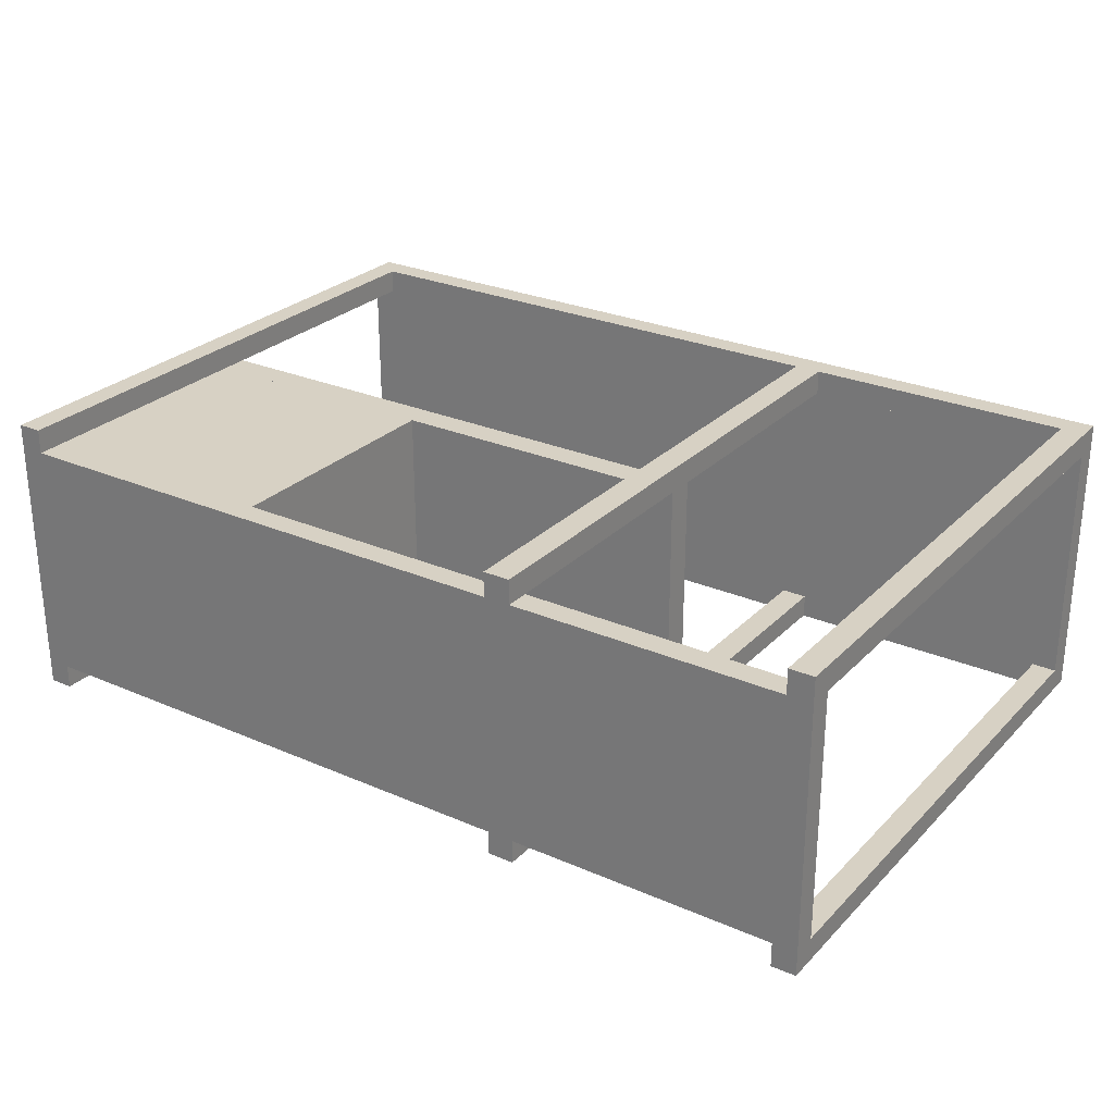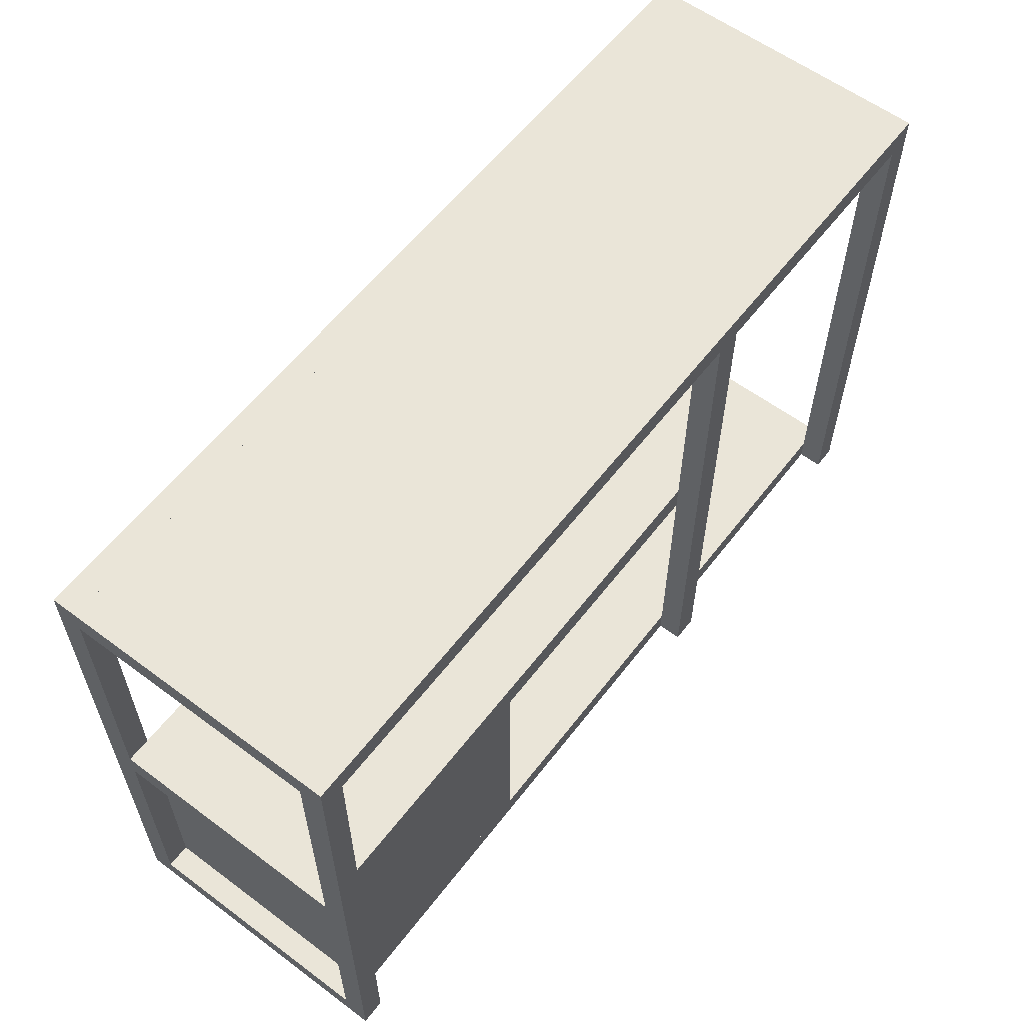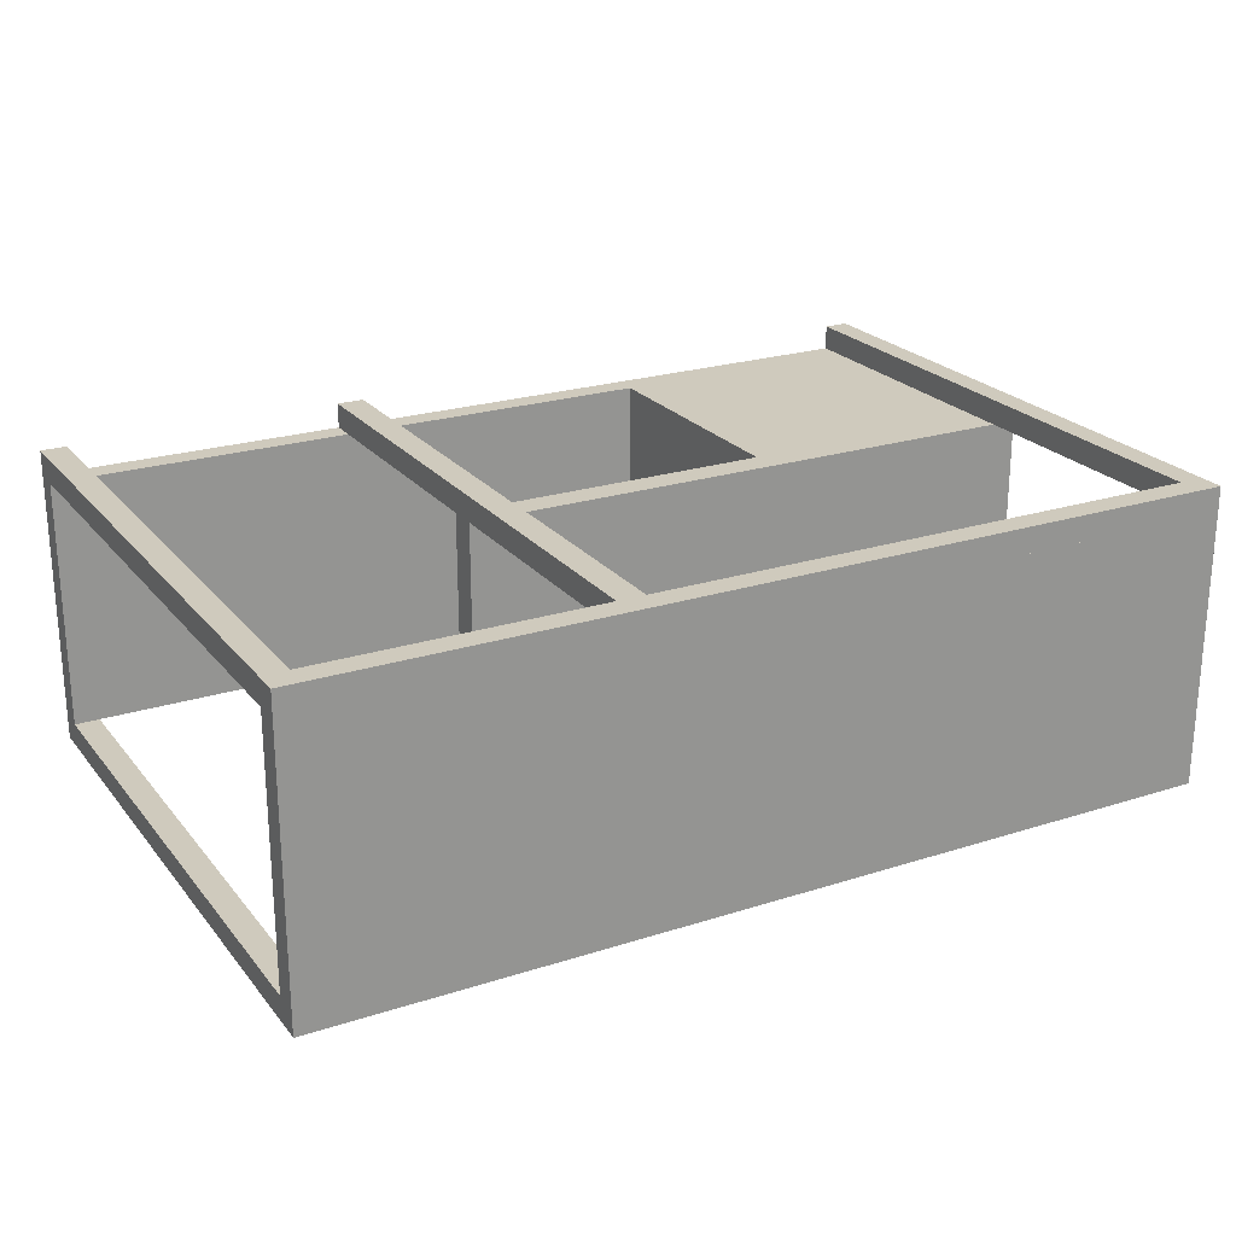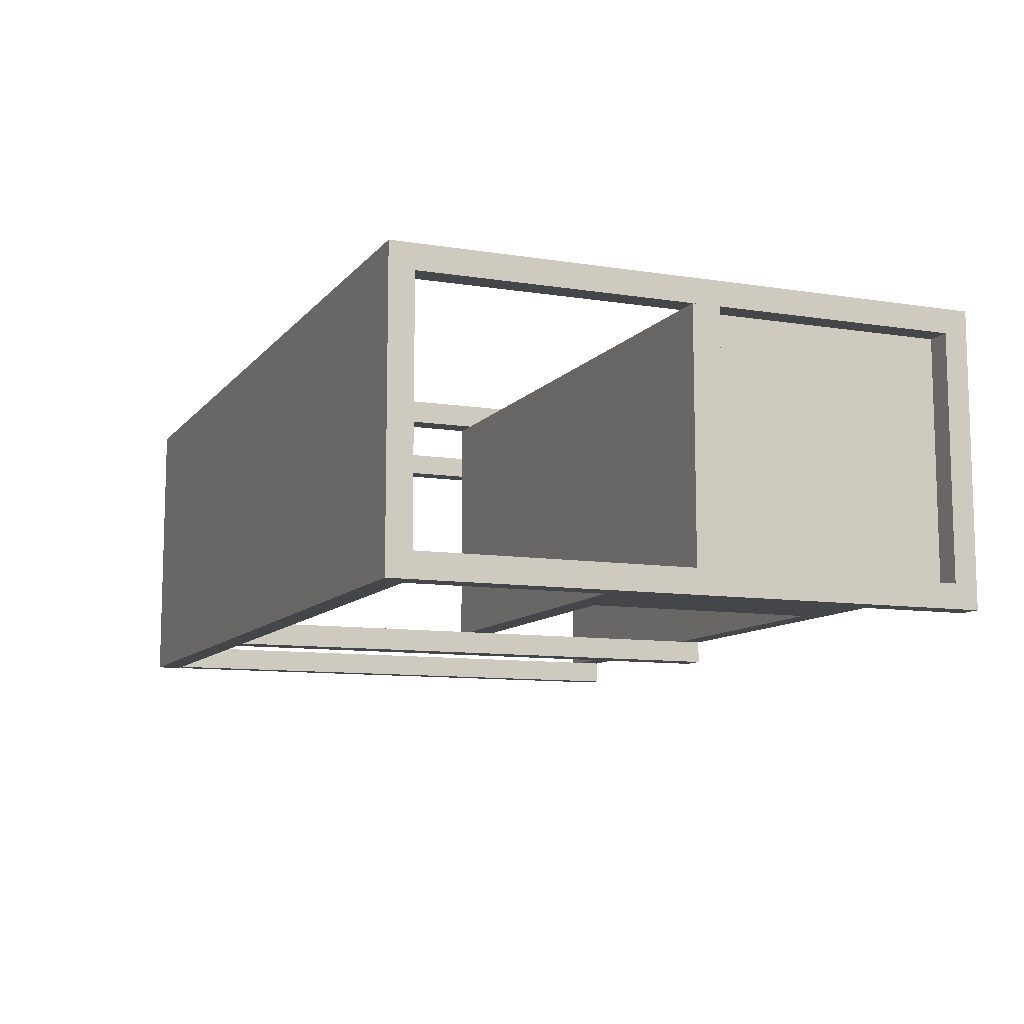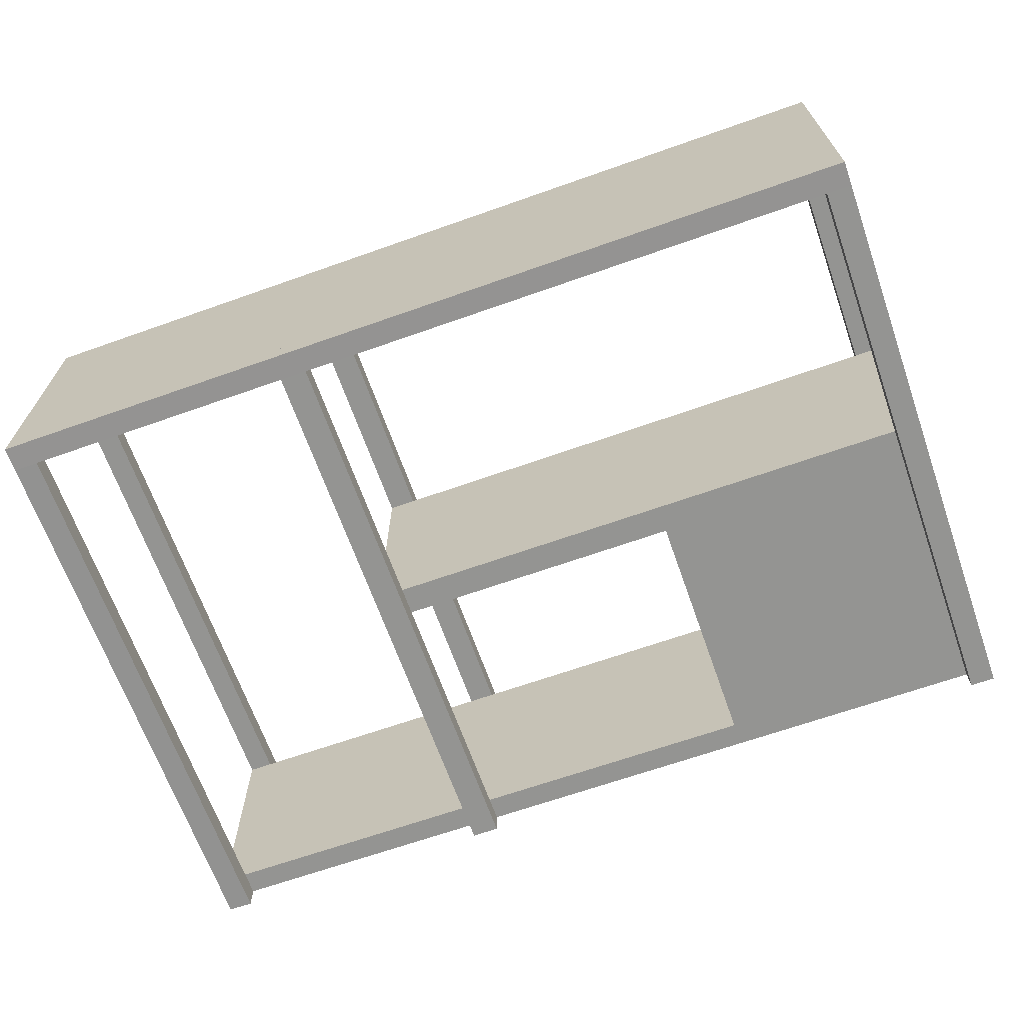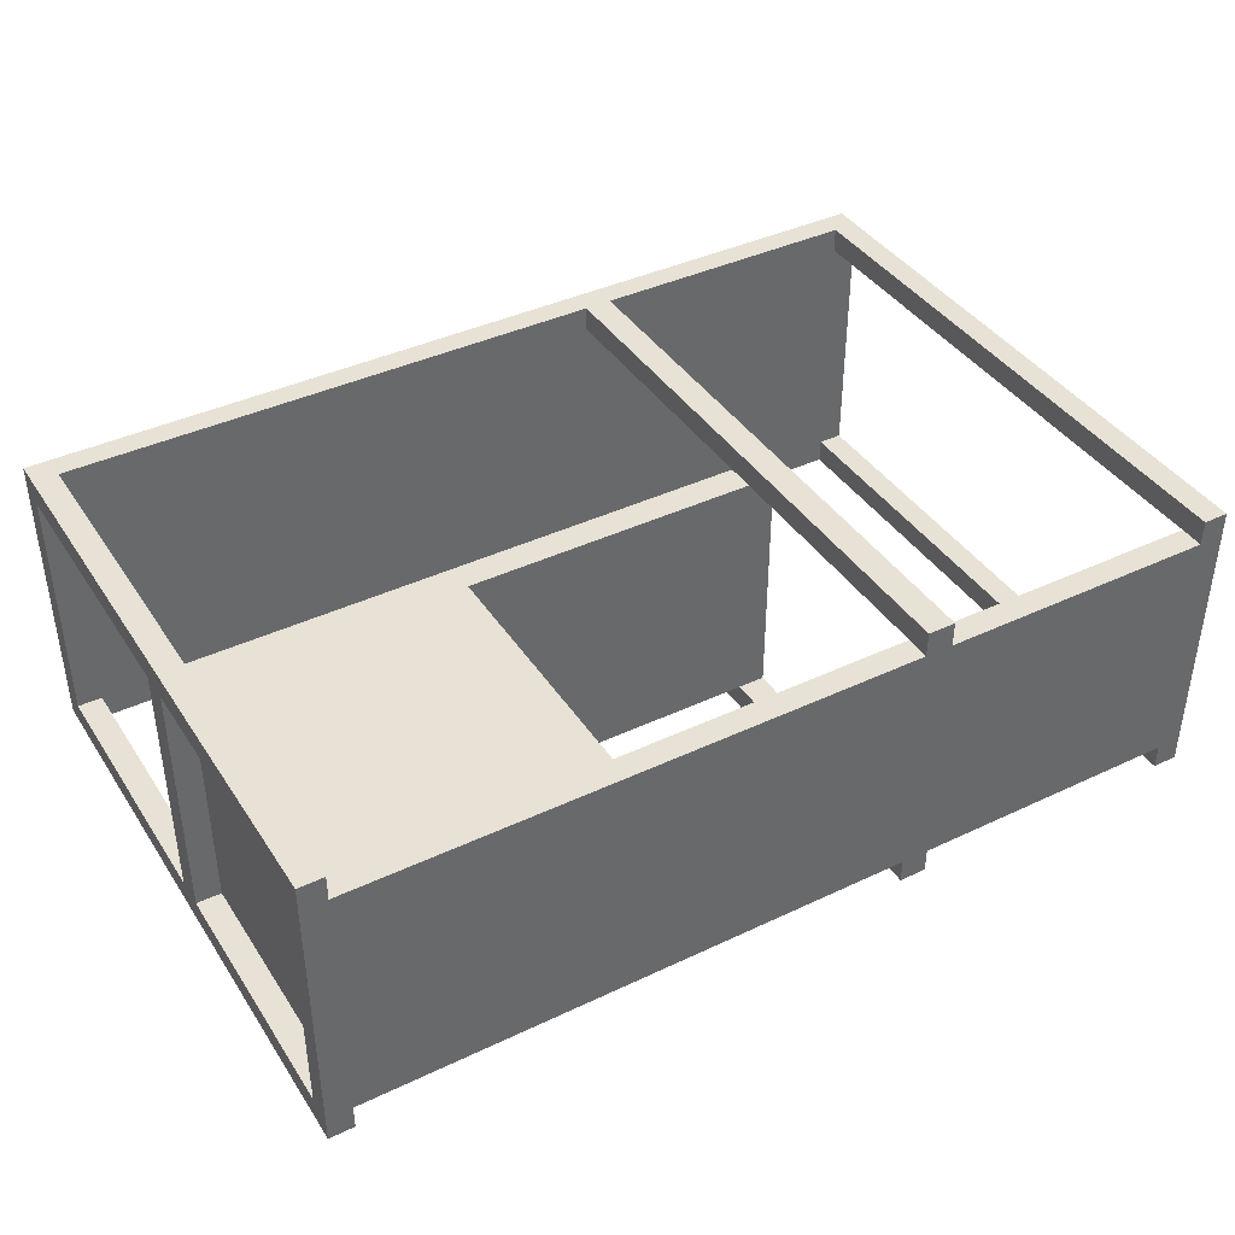
<metadata>
{"format":"obj","ext":"obj","renderer":"f3d","projection":"perspective","resolution":1024,"background":"white","views":[{"elev":27.1,"azim":33.9,"up":"+Z"},{"elev":59.2,"azim":-52.6,"up":"+Y"},{"elev":23.1,"azim":151.4,"up":"+Z"},{"elev":-9.9,"azim":-112.3,"up":"+Z"},{"elev":-66.9,"azim":-160.5,"up":"+Z"},{"elev":40.2,"azim":-30.2,"up":"+Z"}]}
</metadata>
<code>
o model_5076
v -0.4127 1.995 0.4127
v 2.495 1.995 0.4127
v 2.495 1.995 -0.4127
v -0.4127 1.995 -0.4127
v -0.4127 1.913 -0.4127
v 2.495 1.913 -0.4127
v 2.495 1.913 0.4127
v -0.4127 1.913 0.4127
v 2.495 1.913 0.4127
v 2.495 1.913 -0.4127
v 2.495 1.995 -0.4127
v 2.495 1.995 0.4127
v -0.495 0.9106 0.4127
v 1.505 0.9106 0.4127
v 1.505 1.005 0.4127
v -0.495 1.005 0.4127
v -0.495 1.005 0.4127
v 1.505 1.005 0.4127
v 1.505 1.005 -0.4127
v -0.495 1.005 -0.4127
v -0.495 1.005 -0.4127
v 1.505 1.005 -0.4127
v 1.505 0.9106 -0.4127
v -0.495 0.9106 -0.4127
v -0.495 0.9106 -0.4127
v 1.505 0.9106 -0.4127
v 1.505 0.9106 0.4127
v -0.495 0.9106 0.4127
v 1.505 0.9106 0.4127
v 1.505 0.9106 -0.4127
v 1.505 1.005 -0.4127
v 1.505 1.005 0.4127
v -0.495 0.9106 -0.4127
v -0.495 0.9106 0.4127
v -0.495 1.005 0.4127
v -0.495 1.005 -0.4127
v -0.495 -0.005 0.4127
v 2.495 -0.005 0.4127
v 2.495 0.07577 0.4127
v -0.495 0.07577 0.4127
v -0.495 0.07577 0.4127
v 2.495 0.07577 0.4127
v 2.495 0.07577 -0.4127
v -0.495 0.07577 -0.4127
v -0.495 0.07577 -0.4127
v 2.495 0.07577 -0.4127
v 2.495 -0.005 -0.4127
v -0.495 -0.005 -0.4127
v -0.495 -0.005 -0.4127
v 2.495 -0.005 -0.4127
v 2.495 -0.005 0.4127
v -0.495 -0.005 0.4127
v 2.495 -0.005 0.4127
v 2.495 -0.005 -0.4127
v 2.495 0.07577 -0.4127
v 2.495 0.07577 0.4127
v -0.495 -0.005 -0.4127
v -0.495 -0.005 0.4127
v -0.495 0.07577 0.4127
v -0.495 0.07577 -0.4127
v -0.495 1.913 0.495
v -0.495 1.995 0.495
v -0.495 1.995 -0.495
v -0.495 1.913 -0.495
v -0.4127 1.913 -0.4127
v -0.4127 1.995 -0.4127
v -0.4127 1.995 0.4127
v -0.4127 1.913 0.4127
v -0.4127 1.995 0.4127
v -0.4127 1.995 -0.4127
v -0.495 1.995 -0.495
v -0.495 1.995 0.495
v -0.4127 1.913 -0.4127
v -0.4127 1.913 0.4127
v -0.495 1.913 0.495
v -0.495 1.913 -0.495
v -0.495 1.913 -0.495
v -0.495 1.995 -0.495
v 2.495 1.995 -0.493
v 2.495 1.913 -0.493
v -0.495 1.995 -0.495
v -0.4127 1.995 -0.4127
v 2.495 1.995 -0.4127
v 2.495 1.995 -0.493
v -0.4127 1.995 -0.4127
v -0.4127 1.913 -0.4127
v 2.495 1.913 -0.4127
v 2.495 1.995 -0.4127
v -0.4127 1.913 -0.4127
v -0.495 1.913 -0.495
v 2.495 1.913 -0.493
v 2.495 1.913 -0.4127
v 2.495 1.913 -0.4127
v 2.495 1.913 -0.493
v 2.495 1.995 -0.493
v 2.495 1.995 -0.4127
v -0.495 1.913 0.495
v 2.495 1.913 0.495
v 2.495 1.995 0.495
v -0.495 1.995 0.495
v -0.495 1.995 0.495
v 2.495 1.995 0.495
v 2.495 1.995 0.4127
v -0.4127 1.995 0.4127
v -0.4127 1.995 0.4127
v 2.495 1.995 0.4127
v 2.495 1.913 0.4127
v -0.4127 1.913 0.4127
v -0.4127 1.913 0.4127
v 2.495 1.913 0.4127
v 2.495 1.913 0.495
v -0.495 1.913 0.495
v 2.495 1.913 0.4127
v 2.495 1.995 0.4127
v 2.495 1.995 0.495
v 2.495 1.913 0.495
v 1.505 -0.005 -0.493
v 1.415 -0.005 -0.493
v 1.415 1.913 -0.493
v 1.505 1.913 -0.493
v 1.415 -0.005 -0.493
v 1.415 -0.005 -0.4127
v 1.415 1.913 -0.4127
v 1.415 1.913 -0.493
v 1.415 -0.005 -0.4127
v 1.505 -0.005 -0.4127
v 1.505 1.913 -0.4127
v 1.415 1.913 -0.4127
v 1.505 -0.005 -0.4127
v 1.505 -0.005 -0.493
v 1.505 1.913 -0.493
v 1.505 1.913 -0.4127
v 1.505 -0.005 -0.4127
v 1.415 -0.005 -0.4127
v 1.415 -0.005 -0.493
v 1.505 -0.005 -0.493
v -0.4127 -0.005 -0.495
v -0.495 -0.005 -0.495
v -0.495 1.913 -0.495
v -0.4127 1.913 -0.495
v -0.495 -0.005 -0.495
v -0.495 -0.005 -0.4127
v -0.495 1.913 -0.4127
v -0.495 1.913 -0.495
v -0.495 -0.005 -0.4127
v -0.4127 -0.005 -0.4127
v -0.4127 1.913 -0.4127
v -0.495 1.913 -0.4127
v -0.4127 -0.005 -0.4127
v -0.4127 -0.005 -0.495
v -0.4127 1.913 -0.495
v -0.4127 1.913 -0.4127
v -0.4127 -0.005 -0.4127
v -0.495 -0.005 -0.4127
v -0.495 -0.005 -0.495
v -0.4127 -0.005 -0.495
v 2.495 -0.005 -0.493
v 2.413 -0.005 -0.495
v 2.413 1.913 -0.495
v 2.495 1.913 -0.493
v 2.413 -0.005 -0.495
v 2.413 -0.005 -0.4127
v 2.413 1.913 -0.4127
v 2.413 1.913 -0.495
v 2.413 -0.005 -0.4127
v 2.495 -0.005 -0.4127
v 2.495 1.913 -0.4127
v 2.413 1.913 -0.4127
v 2.495 -0.005 -0.4127
v 2.495 -0.005 -0.493
v 2.495 1.913 -0.493
v 2.495 1.913 -0.4127
v 2.495 -0.005 -0.4127
v 2.413 -0.005 -0.4127
v 2.413 -0.005 -0.495
v 2.495 -0.005 -0.493
v 1.505 -0.005 0.495
v 1.505 1.913 0.495
v 1.415 1.913 0.495
v 1.415 -0.005 0.495
v 1.415 -0.005 0.495
v 1.415 1.913 0.495
v 1.415 1.913 0.4127
v 1.415 -0.005 0.4127
v 1.415 -0.005 0.4127
v 1.415 1.913 0.4127
v 1.505 1.913 0.4127
v 1.505 -0.005 0.4127
v 1.505 -0.005 0.4127
v 1.505 1.913 0.4127
v 1.505 1.913 0.495
v 1.505 -0.005 0.495
v 1.505 -0.005 0.4127
v 1.505 -0.005 0.495
v 1.415 -0.005 0.495
v 1.415 -0.005 0.4127
v -0.4127 -0.005 0.495
v -0.4127 1.913 0.495
v -0.495 1.913 0.495
v -0.495 -0.005 0.495
v -0.495 -0.005 0.495
v -0.495 1.913 0.495
v -0.495 1.913 0.4127
v -0.495 -0.005 0.4127
v -0.495 -0.005 0.4127
v -0.495 1.913 0.4127
v -0.4127 1.913 0.4127
v -0.4127 -0.005 0.4127
v -0.4127 -0.005 0.4127
v -0.4127 1.913 0.4127
v -0.4127 1.913 0.495
v -0.4127 -0.005 0.495
v -0.4127 -0.005 0.4127
v -0.4127 -0.005 0.495
v -0.495 -0.005 0.495
v -0.495 -0.005 0.4127
v 2.495 -0.005 0.495
v 2.495 1.913 0.495
v 2.413 1.913 0.495
v 2.413 -0.005 0.495
v 2.413 -0.005 0.495
v 2.413 1.913 0.495
v 2.413 1.913 0.4127
v 2.413 -0.005 0.4127
v 2.413 -0.005 0.4127
v 2.413 1.913 0.4127
v 2.495 1.913 0.4127
v 2.495 -0.005 0.4127
v 2.495 -0.005 0.4127
v 2.495 1.913 0.4127
v 2.495 1.913 0.495
v 2.495 -0.005 0.495
v 2.495 -0.005 0.4127
v 2.495 -0.005 0.495
v 2.413 -0.005 0.495
v 2.413 -0.005 0.4127
v -0.4127 0.07577 -0.4127
v -0.4127 0.501 0.4127
v -0.4127 0.9106 -0.4127
v 0.451 0.501 0.4127
v 0.451 0.07577 0.4127
v 0.451 0.07577 -0.4127
v 0.451 0.07577 -0.4127
v -0.4127 0.07577 -0.4127
v -0.4127 0.9106 -0.4127
v 0.451 0.9106 -0.4127
v 0.451 0.07577 0.4127
v 0.451 0.501 0.4127
v -0.4127 0.501 0.4127
v -0.4127 0.07577 0.4127
v -0.4127 0.501 0.4127
v 0.451 0.501 0.4127
v 0.451 0.9106 0.4127
v -0.4127 0.9106 0.4127
v -0.4127 0.07577 0.4127
v -0.4127 0.9106 0.4127
v 0.451 0.9106 -0.4127
v 0.451 0.9106 0.4127
g surface_000
f 57 59 60
f 57 58 59
f 53 55 56
f 53 54 55
f 49 51 52
f 49 50 51
f 45 47 48
f 45 46 47
f 41 43 44
f 41 42 43
f 37 39 40
f 37 38 39
f 33 35 36
f 33 34 35
f 29 31 32
f 29 30 31
f 25 27 28
f 25 26 27
f 21 23 24
f 21 22 23
f 17 19 20
f 17 18 19
f 13 15 16
f 13 14 15
f 9 11 12
f 9 10 11
f 5 7 8
f 5 6 7
f 1 3 4
f 1 2 3
f 73 75 76
f 73 74 75
f 69 71 72
f 69 70 71
f 65 67 68
f 65 66 67
f 61 63 64
f 61 62 63
f 113 115 116
f 113 114 115
f 109 111 112
f 109 110 111
f 105 107 108
f 105 106 107
f 101 103 104
f 101 102 103
f 97 99 100
f 97 98 99
f 93 95 96
f 93 94 95
f 89 91 92
f 89 90 91
f 85 87 88
f 85 86 87
f 81 83 84
f 81 82 83
f 77 79 80
f 77 78 79
f 233 235 236
f 233 234 235
f 229 231 232
f 229 230 231
f 225 227 228
f 225 226 227
f 221 223 224
f 221 222 223
f 217 219 220
f 217 218 219
f 213 215 216
f 213 214 215
f 209 211 212
f 209 210 211
f 205 207 208
f 205 206 207
f 201 203 204
f 201 202 203
f 197 199 200
f 197 198 199
f 193 195 196
f 193 194 195
f 189 191 192
f 189 190 191
f 185 187 188
f 185 186 187
f 181 183 184
f 181 182 183
f 177 179 180
f 177 178 179
f 173 175 176
f 173 174 175
f 169 171 172
f 169 170 171
f 165 167 168
f 165 166 167
f 161 163 164
f 161 162 163
f 157 159 160
f 157 158 159
f 153 155 156
f 153 154 155
f 149 151 152
f 149 150 151
f 145 147 148
f 145 146 147
f 141 143 144
f 141 142 143
f 137 139 140
f 137 138 139
f 133 135 136
f 133 134 135
f 129 131 132
f 129 130 131
f 125 127 128
f 125 126 127
f 121 123 124
f 121 122 123
f 117 119 120
f 117 118 119
f 240 257 258
f 240 242 257
f 240 241 242
f 239 238 256
f 237 238 239
f 237 255 238
f 251 253 254
f 251 252 253
f 247 249 250
f 247 248 249
f 243 245 246
f 243 244 245

</code>
